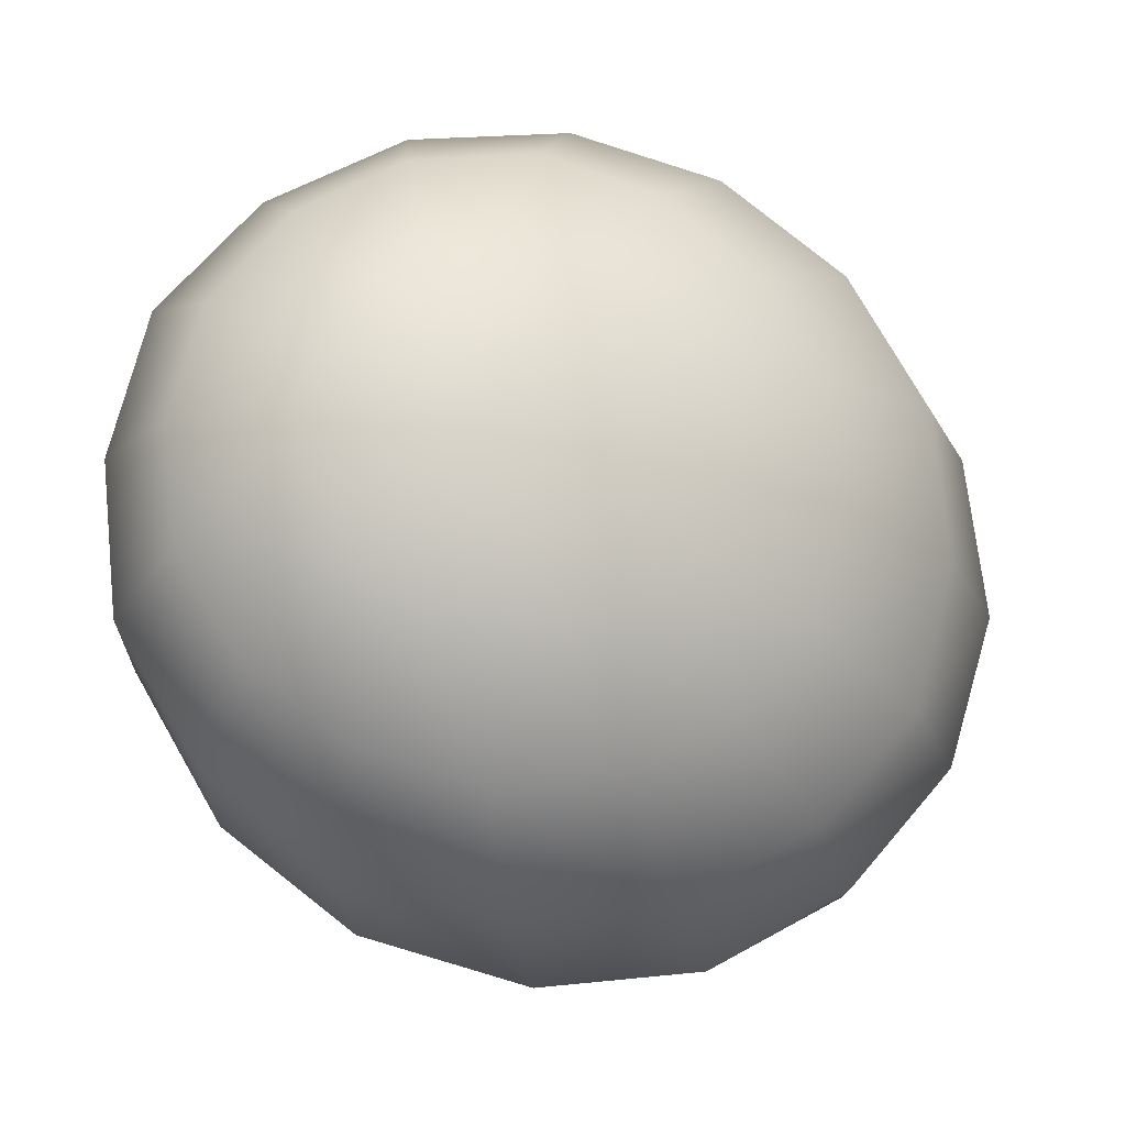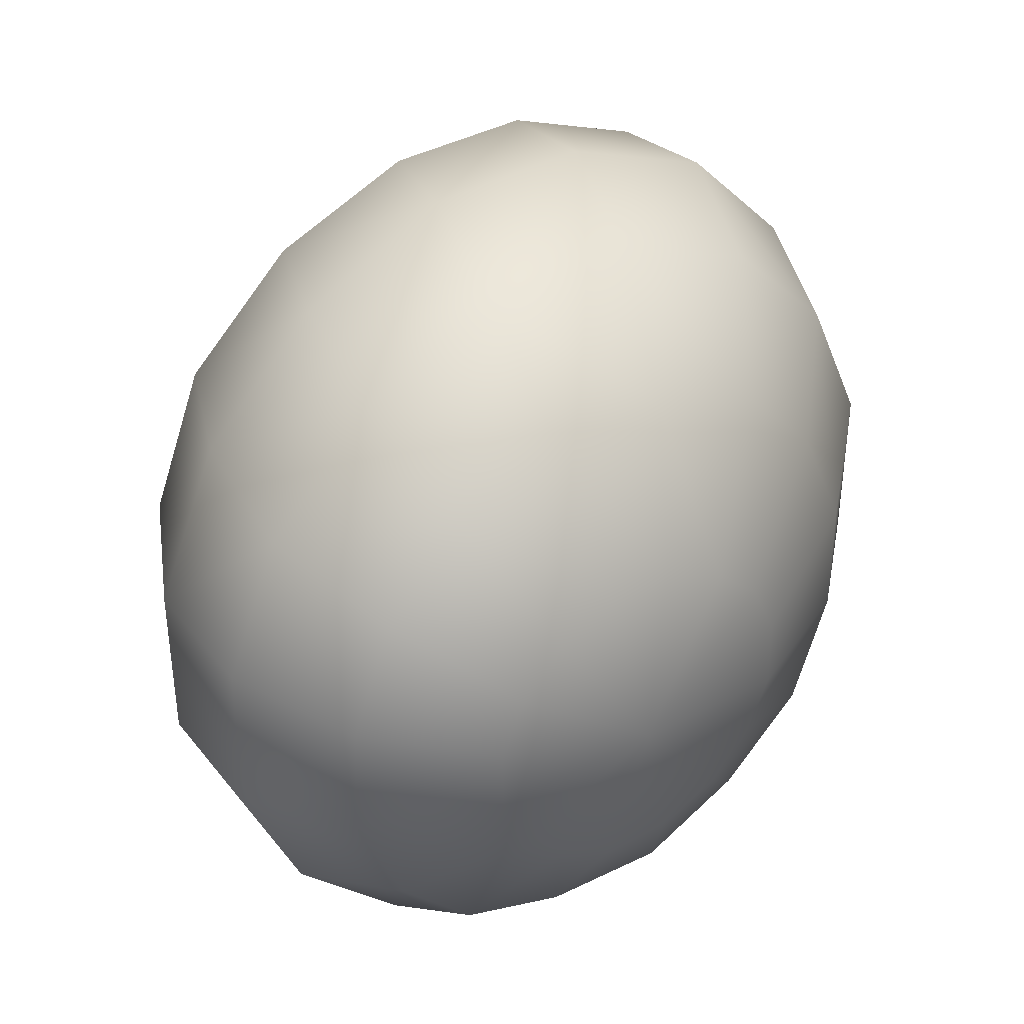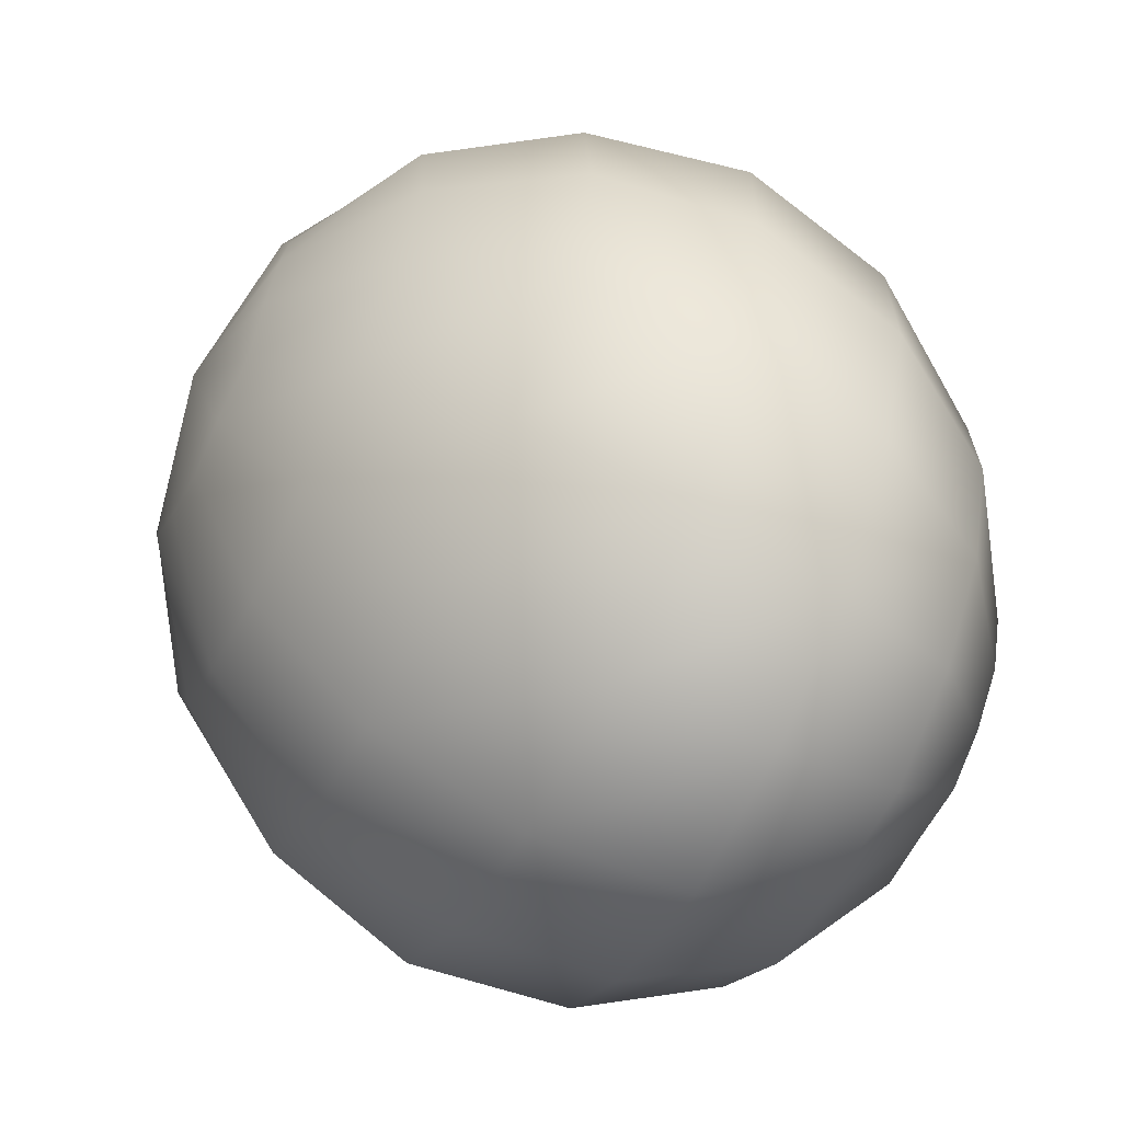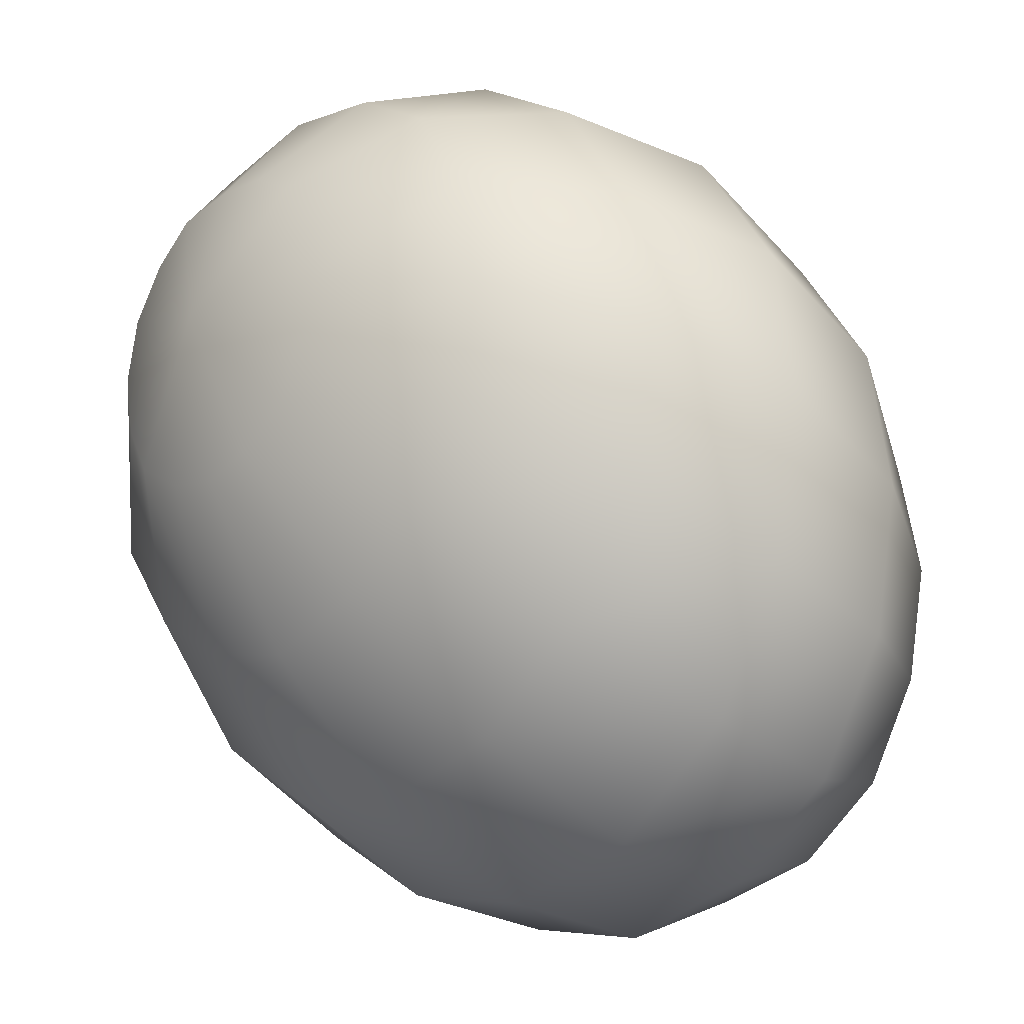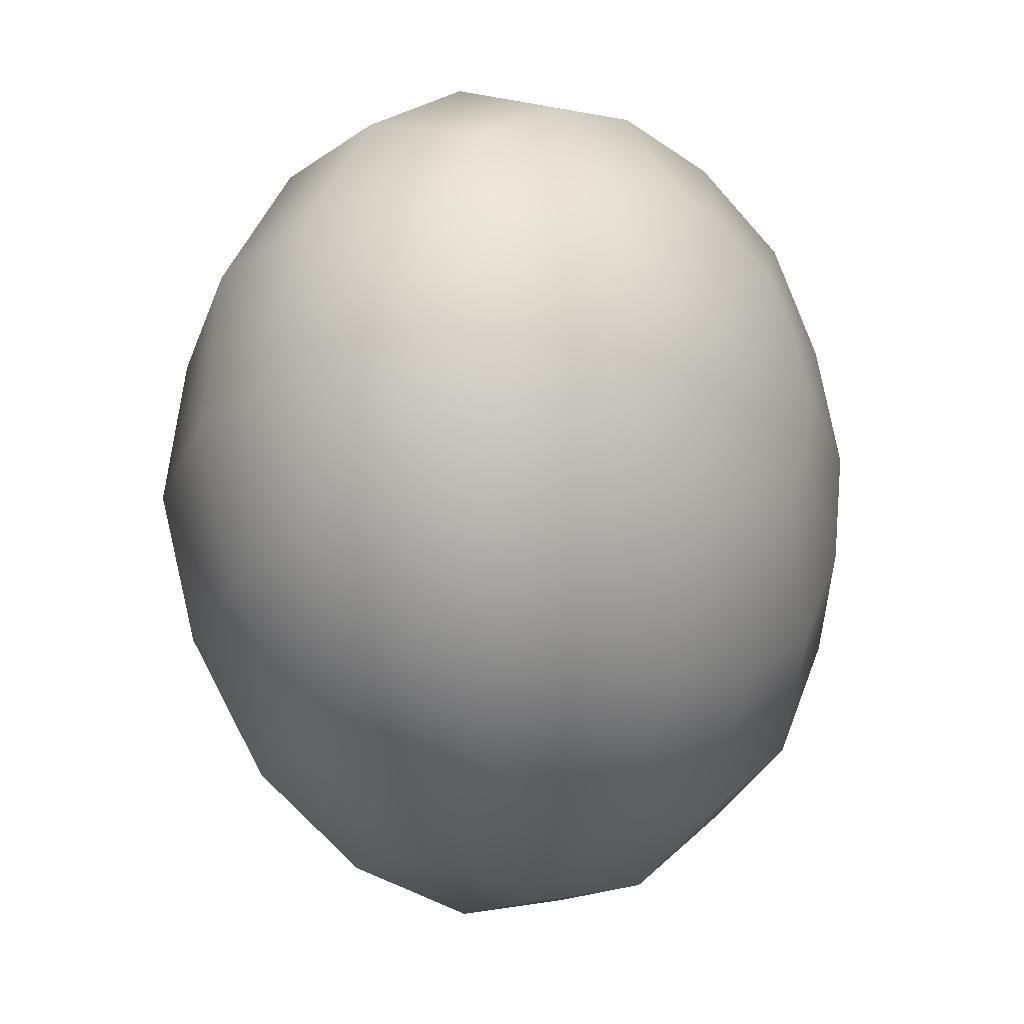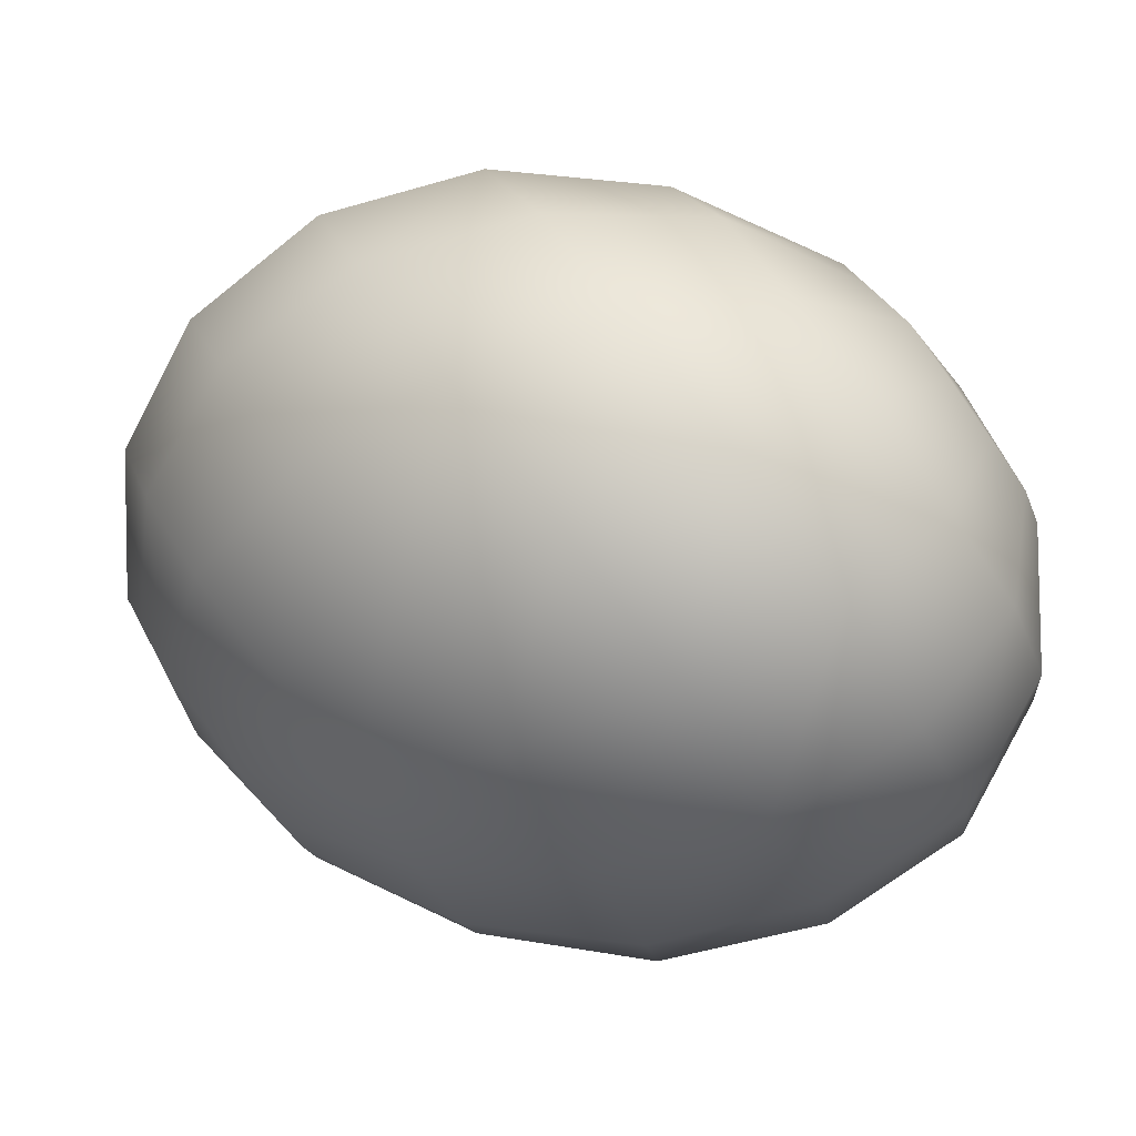
<metadata>
{"format":"obj","ext":"obj","renderer":"f3d","projection":"perspective","resolution":1024,"background":"white","views":[{"elev":8.0,"azim":-80.0,"up":"+Z"},{"elev":5.3,"azim":69.2,"up":"+Z"},{"elev":5.3,"azim":11.0,"up":"+Z"},{"elev":-51.5,"azim":-12.1,"up":"+Y"},{"elev":-56.3,"azim":58.8,"up":"+Z"},{"elev":41.9,"azim":172.2,"up":"+Z"}]}
</metadata>
<code>
o model_117
v -0.02545 -0.0002203 0.01227
v -0.02682 0.0108 0.01272
v -0.0282 0.009916 0.00915
v -0.02682 0.01829 0.00424
v -0.02407 0.01961 0.01138
v -0.02132 0.02402 -0.001116
v -0.01719 0.02578 0.008257
v -0.01215 0.02578 -0.006026
v -0.008023 0.02798 0.003794
v -0.001605 0.02402 -0.01049
v 0.002063 0.02578 -0.001116
v 0.009399 0.01829 -0.01317
v 0.01215 0.01961 -0.006026
v 0.01903 0.009916 -0.01361
v 0.0204 0.0108 -0.01004
v 0.02545 -0.0002203 -0.01227
v 0.02545 -0.0002203 -0.01227
v 0.01811 0.007712 -0.01718
v 0.008023 0.01388 -0.01942
v 0.02545 -0.0002203 -0.01227
v 0.01811 0.004187 -0.01986
v 0.008023 0.007712 -0.02433
v 0.01903 -0.0002203 -0.0212
v 0.009399 -0.0002203 -0.02656
v 0.0204 -0.004187 -0.02076
v 0.01215 -0.007712 -0.02656
v 0.0227 -0.007712 -0.01942
v 0.01628 -0.01388 -0.02343
v 0.02453 -0.009916 -0.01629
v 0.01994 -0.01829 -0.01808
v 0.02682 -0.0108 -0.01272
v 0.02407 -0.01961 -0.01138
v 0.0282 -0.009916 -0.00915
v 0.02682 -0.01829 -0.00424
v 0.02911 -0.007712 -0.005579
v 0.02545 -0.0002203 -0.01227
v 0.02545 -0.0002203 -0.01227
v 0.02545 -0.0002203 -0.01227
v 0.02545 -0.0002203 -0.01227
v 0.02545 -0.0002203 -0.01227
v 0.02545 -0.0002203 -0.01227
v 0.02545 -0.0002203 -0.01227
v 0.02545 -0.0002203 -0.01227
v 0.02911 -0.004187 -0.002901
v 0.0282 -0.01388 0.002009
v 0.02545 -0.0002203 -0.01227
v 0.0282 -0.0002203 -0.001562
v 0.0282 -0.007712 0.006918
v 0.02682 -0.0002203 0.00915
v 0.02682 0.004187 -0.002009
v 0.02407 0.007712 0.00915
v 0.02453 0.007712 -0.003348
v 0.01994 0.01388 0.006026
v 0.0227 0.009916 -0.006026
v 0.01582 0.01829 0.0006695
v 0.0204 0.0108 -0.01004
v 0.01215 0.01961 -0.006026
v 0.007107 0.02402 0.007811
v 0.002063 0.02578 -0.001116
v 0.02545 -0.0002203 -0.01227
v 0.02545 -0.0002203 -0.01227
v 0.02545 -0.0002203 -0.01227
v 0.02545 -0.0002203 -0.01227
v 0.01261 0.01829 0.01451
v 0.01765 0.009916 0.01852
v 0.02132 -0.0002203 0.01897
v 0.02315 -0.009916 0.0154
v 0.02315 -0.01829 0.00915
v 0.02132 -0.02402 0.0006695
v 0.01765 -0.02578 -0.008257
v 0.01261 -0.02402 -0.01718
v 0.007107 -0.01829 -0.02388
v 0.002522 -0.009916 -0.0279
v -0.001605 -0.0002203 -0.02834
v -0.003439 0.009916 -0.02522
v -0.003439 0.01829 -0.01897
v -0.01444 0.01961 -0.0154
v -0.02315 0.01829 -0.009596
v -0.0282 0.01388 -0.002455
v -0.02911 0.007712 0.005579
v -0.02545 -0.0002203 0.01227
v -0.01444 0.0108 -0.02209
v -0.02545 -0.0002203 0.01227
v -0.02911 0.004187 0.002901
v -0.0282 0.007712 -0.006918
v -0.02545 -0.0002203 0.01227
v -0.0282 -0.0002203 0.001562
v -0.02682 -0.0002203 -0.009596
v -0.02361 -0.007712 -0.00915
v -0.02682 -0.004187 0.001562
v -0.01994 -0.01388 -0.006026
v -0.02453 -0.007712 0.003348
v -0.01582 -0.01829 -0.001116
v -0.02224 -0.009916 0.006026
v -0.01215 -0.01961 0.006026
v -0.0204 -0.0108 0.009597
v -0.009399 -0.01829 0.01317
v -0.01857 -0.009916 0.01361
v -0.007565 -0.01388 0.01942
v -0.01811 -0.007712 0.01718
v -0.02545 -0.0002203 0.01227
v -0.02545 -0.0002203 0.01227
v -0.02545 -0.0002203 0.01227
v -0.02545 -0.0002203 0.01227
v -0.02545 -0.0002203 0.01227
v -0.02545 -0.0002203 0.01227
v -0.02545 -0.0002203 0.01227
v -0.01811 -0.004187 0.01986
v -0.007565 -0.007712 0.02433
v -0.02545 -0.0002203 0.01227
v -0.01857 -0.0002203 0.0212
v -0.009399 -0.0002203 0.027
v -0.01215 0.007712 0.02656
v -0.0204 0.004187 0.0212
v -0.01582 0.01388 0.02343
v -0.02224 0.007712 0.01942
v -0.01994 0.01829 0.01808
v -0.02453 0.009916 0.01629
v -0.02407 0.01961 0.01138
v -0.02682 0.0108 0.01272
v -0.02545 -0.0002203 0.01227
v -0.02545 -0.0002203 0.01227
v -0.02545 -0.0002203 0.01227
v -0.02545 -0.0002203 0.01227
v -0.01719 0.02578 0.008257
v -0.01261 0.02402 0.01718
v -0.007107 0.01829 0.02388
v -0.002063 0.009916 0.0279
v 0.001605 -0.0002203 0.02834
v 0.003897 -0.009916 0.02522
v 0.003897 -0.01829 0.01897
v 0.001605 -0.02402 0.01049
v -0.002063 -0.02578 0.001116
v -0.007107 -0.02402 -0.007811
v -0.01215 -0.01829 -0.01451
v -0.01719 -0.009916 -0.01852
v -0.02086 -0.0002203 -0.01897
v -0.02315 0.009916 -0.01585
v -0.01215 -0.0002203 -0.02567
v -0.008023 -0.0108 -0.02522
v -0.002522 -0.01961 -0.02076
v 0.00298 -0.02578 -0.01361
v 0.008482 -0.02798 -0.00424
v -0.008023 0.02798 0.003794
v 0.01261 -0.02578 0.006026
v 0.01444 -0.01961 0.01495
v 0.01444 -0.0108 0.02209
v 0.01261 -0.0002203 0.02567
v 0.008482 0.0108 0.02522
v 0.00298 0.01961 0.02076
v -0.00298 0.02578 0.01361
f 1 2 3
f 2 2 3
f 3 2 4
f 2 5 4
f 4 5 6
f 5 7 6
f 6 7 8
f 7 9 8
f 8 9 10
f 9 11 10
f 10 11 12
f 11 13 12
f 12 13 14
f 13 15 14
f 14 15 16
f 15 16 16
f 16 16 17
f 16 17 17
f 17 17 14
f 17 18 14
f 14 18 12
f 18 19 12
f 12 19 10
f 19 10 10
f 10 10 20
f 10 20 20
f 20 20 18
f 20 21 18
f 18 21 19
f 21 21 19
f 19 21 22
f 21 23 22
f 22 23 24
f 23 25 24
f 24 25 26
f 25 27 26
f 26 27 28
f 27 29 28
f 28 29 30
f 29 31 30
f 30 31 32
f 31 33 32
f 32 33 34
f 33 33 34
f 34 33 35
f 33 36 35
f 35 36 36
f 36 37 36
f 36 37 37
f 37 23 37
f 37 23 21
f 23 21 21
f 21 21 38
f 21 38 38
f 38 38 23
f 38 25 23
f 23 25 25
f 25 39 25
f 25 39 39
f 39 27 39
f 39 27 25
f 27 25 25
f 25 25 40
f 25 40 40
f 40 40 27
f 40 29 27
f 27 29 29
f 29 41 29
f 29 41 41
f 41 31 41
f 41 31 29
f 31 29 29
f 29 29 42
f 29 42 42
f 42 42 31
f 42 33 31
f 31 33 33
f 33 43 33
f 33 43 43
f 43 44 43
f 43 44 35
f 44 45 35
f 35 45 34
f 45 34 34
f 34 34 46
f 34 46 46
f 46 46 44
f 46 47 44
f 44 47 48
f 47 47 48
f 48 47 49
f 47 50 49
f 49 50 51
f 50 52 51
f 51 52 53
f 52 54 53
f 53 54 55
f 54 56 55
f 55 56 55
f 56 57 55
f 55 57 58
f 57 59 58
f 58 59 59
f 59 45 59
f 59 45 45
f 45 44 45
f 45 44 48
f 44 48 48
f 48 48 60
f 48 60 60
f 60 60 47
f 60 50 47
f 47 50 50
f 50 61 50
f 50 61 61
f 61 52 61
f 61 52 50
f 52 50 50
f 50 50 62
f 50 62 62
f 62 62 52
f 62 54 52
f 52 54 54
f 54 63 54
f 54 63 63
f 63 56 63
f 63 56 54
f 56 54 54
f 54 54 58
f 54 58 58
f 58 58 55
f 58 64 55
f 55 64 53
f 64 65 53
f 53 65 51
f 65 66 51
f 51 66 49
f 66 67 49
f 49 67 48
f 67 68 48
f 48 68 45
f 68 69 45
f 45 69 34
f 69 70 34
f 34 70 32
f 70 71 32
f 32 71 30
f 71 72 30
f 30 72 28
f 72 73 28
f 28 73 26
f 73 74 26
f 26 74 24
f 74 75 24
f 24 75 22
f 75 76 22
f 22 76 19
f 76 76 19
f 19 76 10
f 76 76 10
f 10 76 8
f 76 77 8
f 8 77 6
f 77 78 6
f 6 78 4
f 78 79 4
f 4 79 3
f 79 80 3
f 3 80 81
f 80 81 81
f 81 81 76
f 81 76 76
f 76 76 77
f 76 75 77
f 77 75 82
f 75 74 82
f 82 74 74
f 74 78 74
f 74 78 78
f 78 77 78
f 78 77 82
f 77 82 82
f 82 82 83
f 82 83 83
f 83 83 84
f 83 80 84
f 84 80 85
f 80 79 85
f 85 79 79
f 79 86 79
f 79 86 86
f 86 84 86
f 86 84 87
f 84 88 87
f 87 88 87
f 88 89 87
f 87 89 90
f 89 91 90
f 90 91 92
f 91 93 92
f 92 93 94
f 93 95 94
f 94 95 96
f 95 97 96
f 96 97 98
f 97 99 98
f 98 99 98
f 99 100 98
f 98 100 101
f 100 101 101
f 101 101 84
f 101 84 84
f 84 84 88
f 84 85 88
f 88 85 85
f 85 102 85
f 85 102 102
f 102 87 102
f 102 87 90
f 87 90 90
f 90 90 103
f 90 103 103
f 103 103 92
f 103 90 92
f 92 90 90
f 90 104 90
f 90 104 104
f 104 92 104
f 104 92 94
f 92 94 94
f 94 94 105
f 94 105 105
f 105 105 96
f 105 94 96
f 96 94 94
f 94 106 94
f 94 106 106
f 106 96 106
f 106 96 98
f 96 98 98
f 98 98 107
f 98 107 107
f 107 107 108
f 107 100 108
f 108 100 109
f 100 99 109
f 109 99 99
f 99 110 99
f 99 110 110
f 110 108 110
f 110 108 111
f 108 112 111
f 111 112 111
f 112 113 111
f 111 113 114
f 113 115 114
f 114 115 116
f 115 117 116
f 116 117 118
f 117 119 118
f 118 119 118
f 119 120 118
f 118 120 121
f 120 121 121
f 121 121 108
f 121 108 108
f 108 108 112
f 108 109 112
f 112 109 109
f 109 122 109
f 109 122 122
f 122 111 122
f 122 111 114
f 111 114 114
f 114 114 123
f 114 123 123
f 123 123 116
f 123 114 116
f 116 114 114
f 114 124 114
f 114 124 124
f 124 116 124
f 124 116 118
f 116 118 118
f 118 118 119
f 118 119 119
f 119 119 125
f 119 117 125
f 125 117 126
f 117 115 126
f 126 115 127
f 115 113 127
f 127 113 128
f 113 112 128
f 128 112 129
f 112 109 129
f 129 109 130
f 109 99 130
f 130 99 131
f 99 97 131
f 131 97 132
f 97 95 132
f 132 95 133
f 95 93 133
f 133 93 134
f 93 91 134
f 134 91 135
f 91 89 135
f 135 89 136
f 89 88 136
f 136 88 137
f 88 85 137
f 137 85 138
f 85 79 138
f 138 79 138
f 79 78 138
f 138 78 138
f 78 82 138
f 138 82 139
f 82 74 139
f 139 74 139
f 74 73 139
f 139 73 139
f 73 140 139
f 139 140 137
f 140 140 137
f 137 140 136
f 140 141 136
f 136 141 135
f 141 142 135
f 135 142 134
f 142 143 134
f 134 143 133
f 143 133 133
f 133 133 126
f 133 126 126
f 126 126 125
f 126 144 125
f 125 144 144
f 144 138 144
f 144 138 138
f 138 139 138
f 138 139 137
f 139 137 137
f 137 137 73
f 137 73 73
f 73 73 140
f 73 72 140
f 140 72 141
f 72 71 141
f 141 71 142
f 71 70 142
f 142 70 143
f 70 69 143
f 143 69 145
f 69 68 145
f 145 68 146
f 68 67 146
f 146 67 146
f 67 147 146
f 146 147 131
f 147 147 131
f 131 147 130
f 147 148 130
f 130 148 129
f 148 129 129
f 129 129 143
f 129 143 143
f 143 143 133
f 143 145 133
f 133 145 132
f 145 146 132
f 132 146 131
f 146 131 131
f 131 131 67
f 131 67 67
f 67 67 147
f 67 66 147
f 147 66 148
f 66 65 148
f 148 65 149
f 65 64 149
f 149 64 150
f 64 58 150
f 150 58 150
f 58 151 150
f 150 151 127
f 151 151 127
f 127 151 126
f 151 151 126
f 126 151 144
f 151 151 144
f 144 151 59
f 151 58 59
f 59 58 58
f 58 148 58
f 58 148 148
f 148 149 148
f 148 149 129
f 149 149 129
f 129 149 128
f 149 150 128
f 128 150 127

</code>
